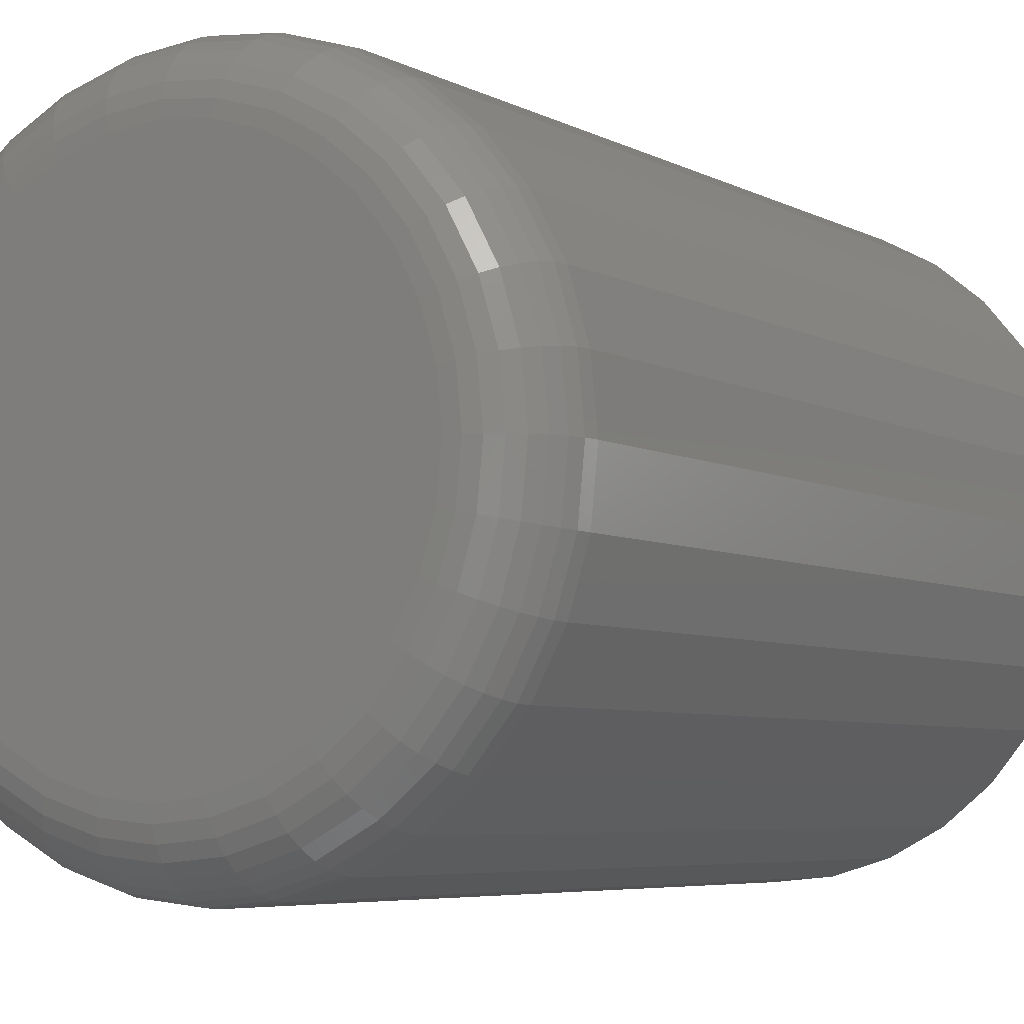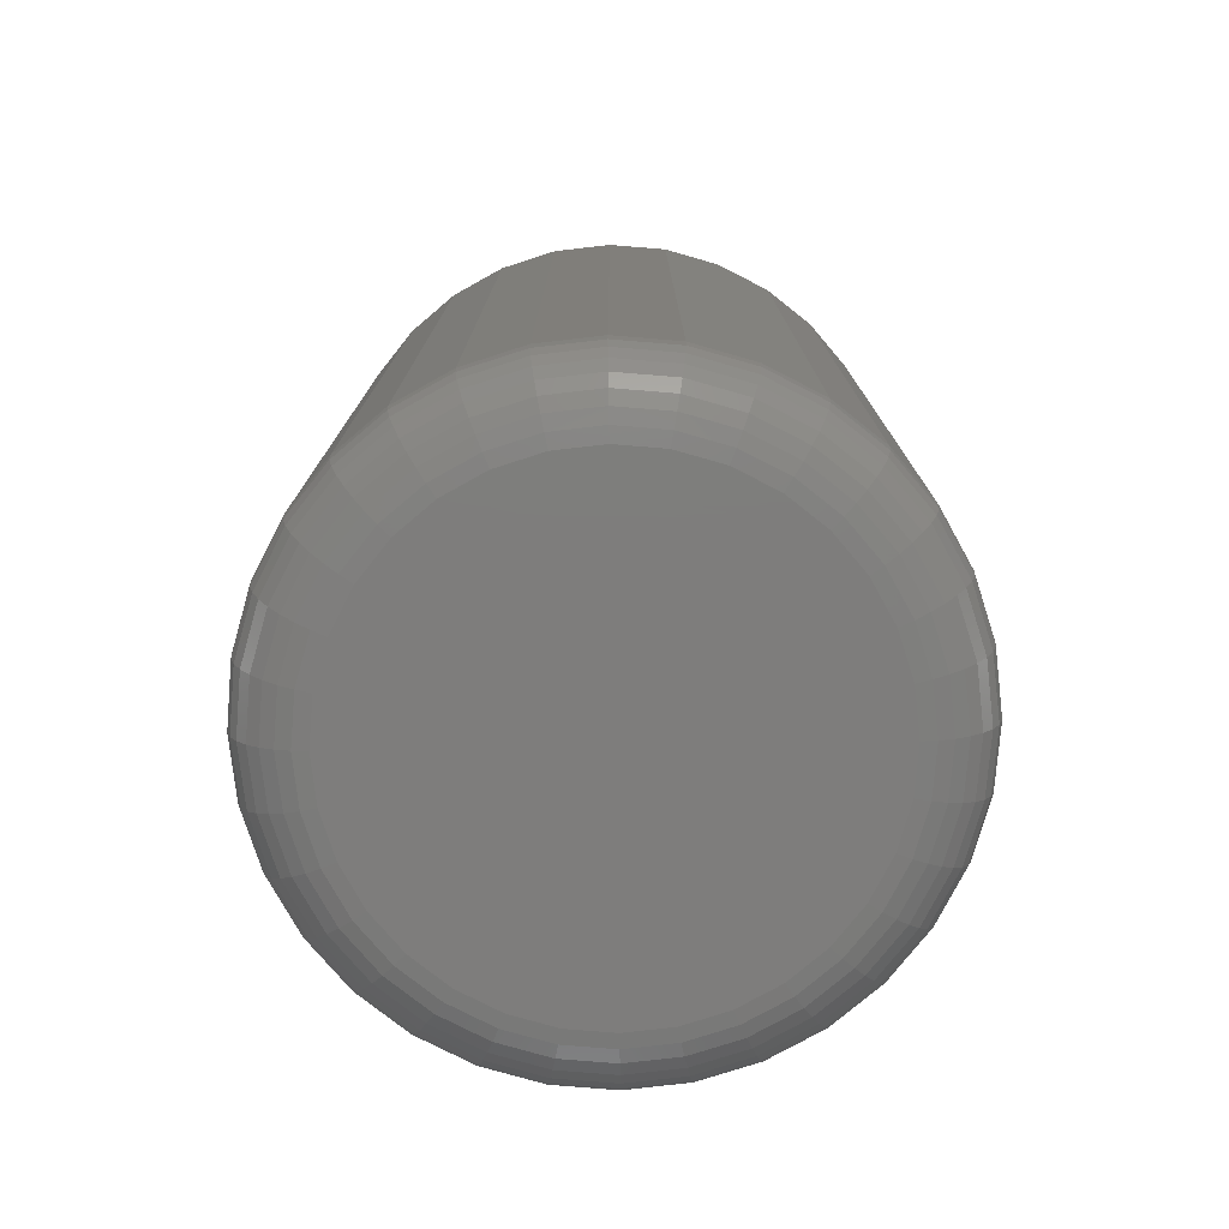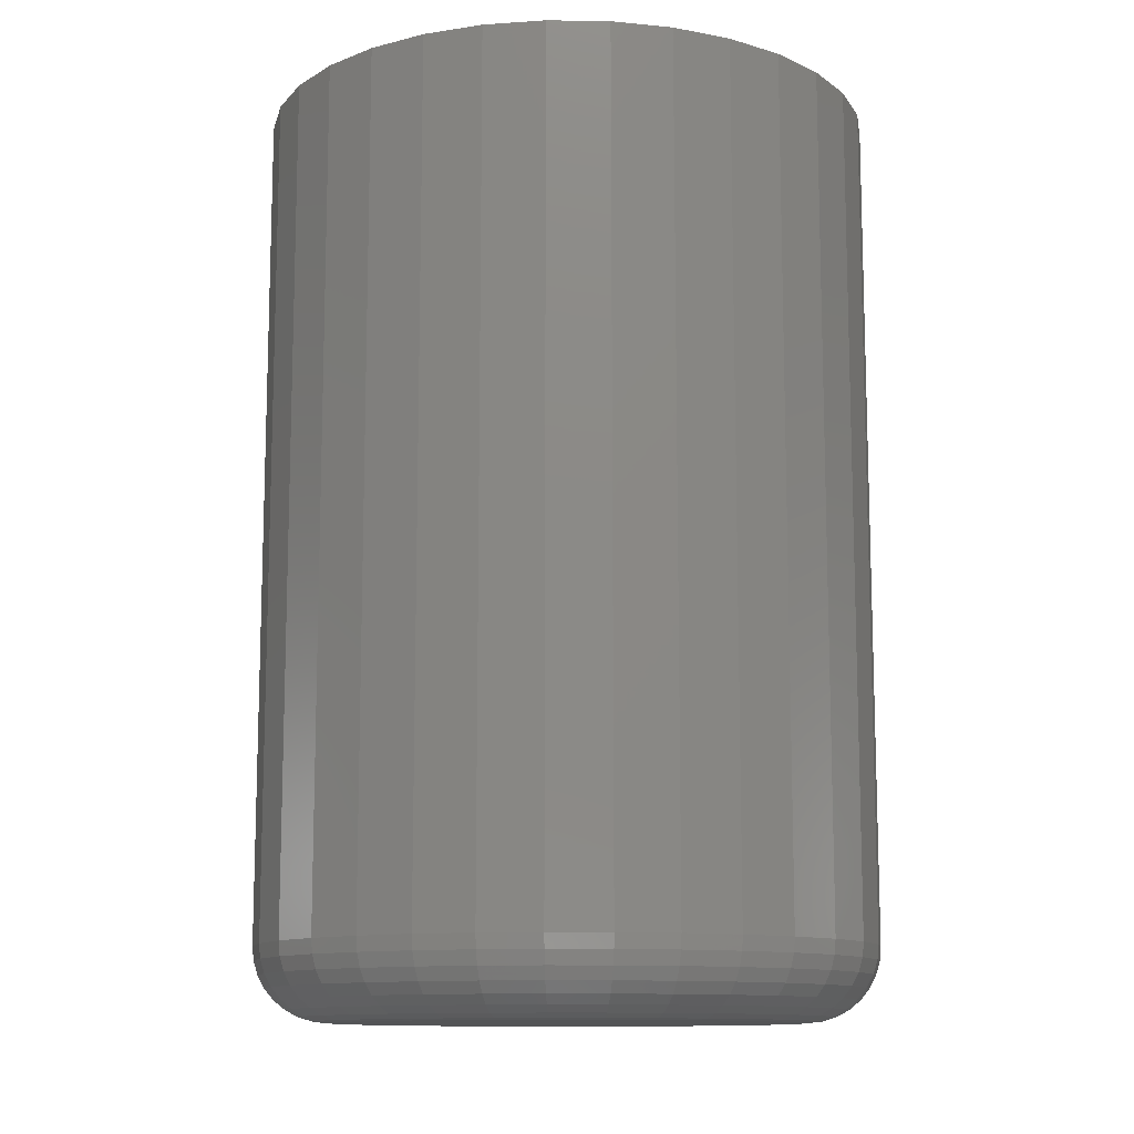
<metadata>
{"format":"stl","ext":"stl","renderer":"f3d","projection":"perspective","resolution":1024,"background":"white","views":[{"elev":-5.5,"azim":32.2,"up":"+Z"},{"elev":-77.2,"azim":169.7,"up":"+Y"},{"elev":-11.6,"azim":37.4,"up":"+Y"}]}
</metadata>
<code>
# stl→obj: 320 verts, 636 faces
v 0.5115 -0.1953 0.1661
v 0.5017 -0.1953 0.1652
v 0.4923 -0.1953 0.1623
v 0.5213 -0.1953 0.1652
v 0.5307 -0.1953 0.1623
v 0.4836 -0.1953 0.1577
v 0.5394 -0.1953 0.1577
v 0.476 -0.1953 0.1514
v 0.547 -0.1953 0.1514
v 0.4698 -0.1953 0.1438
v 0.5532 -0.1953 0.1438
v 0.4652 -0.1953 0.1352
v 0.5579 -0.1953 0.1352
v 0.4623 -0.1953 0.1257
v 0.5607 -0.1953 0.1257
v 0.5607 -0.1953 0.1062
v 0.4652 -0.1953 0.09676
v 0.5579 -0.1953 0.09676
v 0.4698 -0.1953 0.08808
v 0.5532 -0.1953 0.08808
v 0.476 -0.1953 0.08048
v 0.547 -0.1953 0.08048
v 0.4836 -0.1953 0.07424
v 0.5394 -0.1953 0.07424
v 0.4923 -0.1953 0.06961
v 0.5307 -0.1953 0.06961
v 0.5017 -0.1953 0.06675
v 0.5115 -0.1953 0.06579
v 0.5213 -0.1953 0.06675
v 0.5617 -0.1953 0.116
v 0.4613 -0.1953 0.116
v 0.4623 -0.1953 0.1062
v 0.5773 4.574e-17 0.116
v 0.5773 -0.1797 0.116
v 0.576 4.488e-17 0.1031
v 0.576 -0.1797 0.1031
v 0.5723 4.39e-17 0.09078
v 0.5723 -0.1797 0.09078
v 0.5662 4.283e-17 0.0794
v 0.5662 -0.1797 0.0794
v 0.558 4.171e-17 0.06943
v 0.558 -0.1797 0.06943
v 0.5481 4.059e-17 0.06125
v 0.5481 -0.1797 0.06125
v 0.5367 3.952e-17 0.05517
v 0.5367 -0.1797 0.05517
v 0.5243 3.852e-17 0.05143
v 0.5243 -0.1797 0.05143
v 0.5115 3.764e-17 0.05016
v 0.5115 -0.1797 0.05016
v 0.4987 3.691e-17 0.05143
v 0.4987 -0.1797 0.05143
v 0.4863 3.637e-17 0.05517
v 0.4863 -0.1797 0.05517
v 0.475 3.603e-17 0.06125
v 0.475 -0.1797 0.06125
v 0.465 3.59e-17 0.06943
v 0.465 -0.1797 0.06943
v 0.4568 3.6e-17 0.0794
v 0.4568 -0.1797 0.0794
v 0.4507 3.631e-17 0.09078
v 0.4507 -0.1797 0.09078
v 0.447 3.682e-17 0.1031
v 0.447 -0.1797 0.1031
v 0.4457 3.752e-17 0.116
v 0.4457 -0.1797 0.116
v 0.447 3.838e-17 0.1288
v 0.447 -0.1797 0.1288
v 0.4507 3.937e-17 0.1411
v 0.4507 -0.1797 0.1411
v 0.4568 4.044e-17 0.1525
v 0.4568 -0.1797 0.1525
v 0.465 4.155e-17 0.1625
v 0.465 -0.1797 0.1625
v 0.475 4.267e-17 0.1707
v 0.475 -0.1797 0.1707
v 0.4863 4.375e-17 0.1767
v 0.4863 -0.1797 0.1767
v 0.4987 4.475e-17 0.1805
v 0.4987 -0.1797 0.1805
v 0.5115 4.563e-17 0.1817
v 0.5115 -0.1797 0.1817
v 0.5243 4.635e-17 0.1805
v 0.5243 -0.1797 0.1805
v 0.5367 4.69e-17 0.1767
v 0.5367 -0.1797 0.1767
v 0.5481 4.724e-17 0.1707
v 0.5481 -0.1797 0.1707
v 0.558 4.736e-17 0.1625
v 0.558 -0.1797 0.1625
v 0.5662 4.727e-17 0.1525
v 0.5662 -0.1797 0.1525
v 0.5723 4.696e-17 0.1411
v 0.5723 -0.1797 0.1411
v 0.576 4.644e-17 0.1288
v 0.576 -0.1797 0.1288
v 0.4583 -0.195 0.116
v 0.4593 -0.195 0.1263
v 0.4554 -0.1941 0.116
v 0.4564 -0.1941 0.1269
v 0.4527 -0.1927 0.116
v 0.4538 -0.1927 0.1274
v 0.4503 -0.1907 0.116
v 0.4515 -0.1907 0.1279
v 0.4484 -0.1884 0.116
v 0.4496 -0.1884 0.1283
v 0.4469 -0.1857 0.116
v 0.4482 -0.1857 0.1286
v 0.446 -0.1827 0.116
v 0.4473 -0.1827 0.1287
v 0.5637 -0.195 0.1263
v 0.5647 -0.195 0.116
v 0.5666 -0.1941 0.1269
v 0.5677 -0.1941 0.116
v 0.5692 -0.1927 0.1274
v 0.5704 -0.1927 0.116
v 0.5716 -0.1907 0.1279
v 0.5727 -0.1907 0.116
v 0.5735 -0.1884 0.1283
v 0.5747 -0.1884 0.116
v 0.5749 -0.1857 0.1286
v 0.5761 -0.1857 0.116
v 0.5757 -0.1827 0.1287
v 0.577 -0.1827 0.116
v 0.5607 -0.195 0.1363
v 0.5634 -0.1941 0.1374
v 0.5659 -0.1927 0.1385
v 0.5681 -0.1907 0.1394
v 0.5699 -0.1884 0.1401
v 0.5712 -0.1857 0.1407
v 0.572 -0.1827 0.141
v 0.5558 -0.195 0.1455
v 0.5582 -0.1941 0.1471
v 0.5604 -0.1927 0.1486
v 0.5624 -0.1907 0.15
v 0.564 -0.1884 0.151
v 0.5652 -0.1857 0.1518
v 0.566 -0.1827 0.1523
v 0.5491 -0.195 0.1536
v 0.5512 -0.1941 0.1557
v 0.5531 -0.1927 0.1576
v 0.5548 -0.1907 0.1592
v 0.5562 -0.1884 0.1606
v 0.5572 -0.1857 0.1616
v 0.5578 -0.1827 0.1623
v 0.5411 -0.195 0.1602
v 0.5427 -0.1941 0.1626
v 0.5442 -0.1927 0.1649
v 0.5455 -0.1907 0.1669
v 0.5466 -0.1884 0.1685
v 0.5474 -0.1857 0.1697
v 0.5479 -0.1827 0.1704
v 0.5319 -0.195 0.1651
v 0.533 -0.1941 0.1678
v 0.534 -0.1927 0.1703
v 0.5349 -0.1907 0.1725
v 0.5357 -0.1884 0.1743
v 0.5362 -0.1857 0.1756
v 0.5366 -0.1827 0.1765
v 0.5219 -0.195 0.1681
v 0.5225 -0.1941 0.171
v 0.523 -0.1927 0.1737
v 0.5235 -0.1907 0.176
v 0.5238 -0.1884 0.1779
v 0.5241 -0.1857 0.1793
v 0.5243 -0.1827 0.1802
v 0.5115 -0.195 0.1692
v 0.5115 -0.1941 0.1721
v 0.5115 -0.1927 0.1748
v 0.5115 -0.1907 0.1772
v 0.5115 -0.1884 0.1791
v 0.5115 -0.1857 0.1806
v 0.5115 -0.1827 0.1814
v 0.5011 -0.195 0.1681
v 0.5006 -0.1941 0.171
v 0.5 -0.1927 0.1737
v 0.4996 -0.1907 0.176
v 0.4992 -0.1884 0.1779
v 0.4989 -0.1857 0.1793
v 0.4987 -0.1827 0.1802
v 0.4911 -0.195 0.1651
v 0.49 -0.1941 0.1678
v 0.489 -0.1927 0.1703
v 0.4881 -0.1907 0.1725
v 0.4873 -0.1884 0.1743
v 0.4868 -0.1857 0.1756
v 0.4865 -0.1827 0.1765
v 0.4819 -0.195 0.1602
v 0.4803 -0.1941 0.1626
v 0.4788 -0.1927 0.1649
v 0.4775 -0.1907 0.1669
v 0.4764 -0.1884 0.1685
v 0.4756 -0.1857 0.1697
v 0.4751 -0.1827 0.1704
v 0.4739 -0.195 0.1536
v 0.4718 -0.1941 0.1557
v 0.4699 -0.1927 0.1576
v 0.4682 -0.1907 0.1592
v 0.4669 -0.1884 0.1606
v 0.4658 -0.1857 0.1616
v 0.4652 -0.1827 0.1623
v 0.4673 -0.195 0.1455
v 0.4648 -0.1941 0.1471
v 0.4626 -0.1927 0.1486
v 0.4606 -0.1907 0.15
v 0.459 -0.1884 0.151
v 0.4578 -0.1857 0.1518
v 0.4571 -0.1827 0.1523
v 0.4624 -0.195 0.1363
v 0.4596 -0.1941 0.1374
v 0.4571 -0.1927 0.1385
v 0.455 -0.1907 0.1394
v 0.4532 -0.1884 0.1401
v 0.4518 -0.1857 0.1407
v 0.451 -0.1827 0.141
v 0.5637 -0.195 0.1056
v 0.5666 -0.1941 0.105
v 0.5692 -0.1927 0.1045
v 0.5716 -0.1907 0.104
v 0.5735 -0.1884 0.1036
v 0.5749 -0.1857 0.1034
v 0.5757 -0.1827 0.1032
v 0.4593 -0.195 0.1056
v 0.4564 -0.1941 0.105
v 0.4538 -0.1927 0.1045
v 0.4515 -0.1907 0.104
v 0.4496 -0.1884 0.1036
v 0.4482 -0.1857 0.1034
v 0.4473 -0.1827 0.1032
v 0.4624 -0.195 0.09559
v 0.4596 -0.1941 0.09447
v 0.4571 -0.1927 0.09343
v 0.455 -0.1907 0.09253
v 0.4532 -0.1884 0.09179
v 0.4518 -0.1857 0.09123
v 0.451 -0.1827 0.09089
v 0.4673 -0.195 0.08639
v 0.4648 -0.1941 0.08476
v 0.4626 -0.1927 0.08326
v 0.4606 -0.1907 0.08195
v 0.459 -0.1884 0.08087
v 0.4578 -0.1857 0.08006
v 0.4571 -0.1827 0.07957
v 0.4739 -0.195 0.07833
v 0.4718 -0.1941 0.07625
v 0.4699 -0.1927 0.07434
v 0.4682 -0.1907 0.07267
v 0.4669 -0.1884 0.0713
v 0.4658 -0.1857 0.07027
v 0.4652 -0.1827 0.06965
v 0.4819 -0.195 0.07171
v 0.4803 -0.1941 0.06927
v 0.4788 -0.1927 0.06703
v 0.4775 -0.1907 0.06506
v 0.4764 -0.1884 0.06344
v 0.4756 -0.1857 0.06224
v 0.4751 -0.1827 0.0615
v 0.4911 -0.195 0.06679
v 0.49 -0.1941 0.06408
v 0.489 -0.1927 0.06159
v 0.4881 -0.1907 0.0594
v 0.4873 -0.1884 0.05761
v 0.4868 -0.1857 0.05627
v 0.4865 -0.1827 0.05545
v 0.5011 -0.195 0.06376
v 0.5006 -0.1941 0.06089
v 0.5 -0.1927 0.05824
v 0.4996 -0.1907 0.05592
v 0.4992 -0.1884 0.05401
v 0.4989 -0.1857 0.0526
v 0.4987 -0.1827 0.05172
v 0.5115 -0.195 0.06274
v 0.5115 -0.1941 0.05981
v 0.5115 -0.1927 0.05711
v 0.5115 -0.1907 0.05474
v 0.5115 -0.1884 0.0528
v 0.5115 -0.1857 0.05135
v 0.5115 -0.1827 0.05046
v 0.5219 -0.195 0.06376
v 0.5225 -0.1941 0.06089
v 0.523 -0.1927 0.05824
v 0.5235 -0.1907 0.05592
v 0.5238 -0.1884 0.05401
v 0.5241 -0.1857 0.0526
v 0.5243 -0.1827 0.05172
v 0.5319 -0.195 0.06679
v 0.533 -0.1941 0.06408
v 0.534 -0.1927 0.06159
v 0.5349 -0.1907 0.0594
v 0.5357 -0.1884 0.05761
v 0.5362 -0.1857 0.05627
v 0.5366 -0.1827 0.05545
v 0.5411 -0.195 0.07171
v 0.5427 -0.1941 0.06927
v 0.5442 -0.1927 0.06703
v 0.5455 -0.1907 0.06506
v 0.5466 -0.1884 0.06344
v 0.5474 -0.1857 0.06224
v 0.5479 -0.1827 0.0615
v 0.5491 -0.195 0.07833
v 0.5512 -0.1941 0.07625
v 0.5531 -0.1927 0.07434
v 0.5548 -0.1907 0.07267
v 0.5562 -0.1884 0.0713
v 0.5572 -0.1857 0.07027
v 0.5578 -0.1827 0.06965
v 0.5558 -0.195 0.08639
v 0.5582 -0.1941 0.08476
v 0.5604 -0.1927 0.08326
v 0.5624 -0.1907 0.08195
v 0.564 -0.1884 0.08087
v 0.5652 -0.1857 0.08006
v 0.566 -0.1827 0.07957
v 0.5607 -0.195 0.09559
v 0.5634 -0.1941 0.09447
v 0.5659 -0.1927 0.09343
v 0.5681 -0.1907 0.09253
v 0.5699 -0.1884 0.09179
v 0.5712 -0.1857 0.09123
v 0.572 -0.1827 0.09089
f 1 2 3
f 4 1 3
f 4 3 5
f 5 3 6
f 5 6 7
f 7 6 8
f 7 8 9
f 9 8 10
f 9 10 11
f 11 10 12
f 11 12 13
f 13 12 14
f 13 14 15
f 16 17 18
f 18 17 19
f 18 19 20
f 20 19 21
f 20 21 22
f 22 21 23
f 22 23 24
f 24 23 25
f 24 25 26
f 26 25 27
f 26 27 28
f 26 28 29
f 15 14 30
f 30 14 31
f 30 31 16
f 16 31 32
f 16 32 17
f 33 34 35
f 35 34 36
f 35 36 37
f 37 36 38
f 37 38 39
f 39 38 40
f 39 40 41
f 41 40 42
f 41 42 43
f 43 42 44
f 43 44 45
f 45 44 46
f 45 46 47
f 47 46 48
f 47 48 49
f 49 48 50
f 49 50 51
f 51 50 52
f 51 52 53
f 53 52 54
f 53 54 55
f 55 54 56
f 55 56 57
f 57 56 58
f 57 58 59
f 59 58 60
f 59 60 61
f 61 60 62
f 61 62 63
f 63 62 64
f 63 64 65
f 65 64 66
f 65 66 67
f 67 66 68
f 67 68 69
f 69 68 70
f 69 70 71
f 71 70 72
f 71 72 73
f 73 72 74
f 73 74 75
f 75 74 76
f 75 76 77
f 77 76 78
f 77 78 79
f 79 78 80
f 79 80 81
f 81 80 82
f 81 82 83
f 83 82 84
f 83 84 85
f 85 84 86
f 85 86 87
f 87 86 88
f 87 88 89
f 89 88 90
f 89 90 91
f 91 90 92
f 91 92 93
f 93 92 94
f 93 94 95
f 95 94 96
f 95 96 33
f 33 96 34
f 31 14 97
f 97 14 98
f 97 98 99
f 99 98 100
f 99 100 101
f 101 100 102
f 101 102 103
f 103 102 104
f 103 104 105
f 105 104 106
f 105 106 107
f 107 106 108
f 107 108 109
f 109 108 110
f 109 110 66
f 66 110 68
f 15 30 111
f 111 30 112
f 111 112 113
f 113 112 114
f 113 114 115
f 115 114 116
f 115 116 117
f 117 116 118
f 117 118 119
f 119 118 120
f 119 120 121
f 121 120 122
f 121 122 123
f 123 122 124
f 123 124 96
f 96 124 34
f 13 15 125
f 125 15 111
f 125 111 126
f 126 111 113
f 126 113 127
f 127 113 115
f 127 115 128
f 128 115 117
f 128 117 129
f 129 117 119
f 129 119 130
f 130 119 121
f 130 121 131
f 131 121 123
f 131 123 94
f 94 123 96
f 11 13 132
f 132 13 125
f 132 125 133
f 133 125 126
f 133 126 134
f 134 126 127
f 134 127 135
f 135 127 128
f 135 128 136
f 136 128 129
f 136 129 137
f 137 129 130
f 137 130 138
f 138 130 131
f 138 131 92
f 92 131 94
f 9 11 139
f 139 11 132
f 139 132 140
f 140 132 133
f 140 133 141
f 141 133 134
f 141 134 142
f 142 134 135
f 142 135 143
f 143 135 136
f 143 136 144
f 144 136 137
f 144 137 145
f 145 137 138
f 145 138 90
f 90 138 92
f 7 9 146
f 146 9 139
f 146 139 147
f 147 139 140
f 147 140 148
f 148 140 141
f 148 141 149
f 149 141 142
f 149 142 150
f 150 142 143
f 150 143 151
f 151 143 144
f 151 144 152
f 152 144 145
f 152 145 88
f 88 145 90
f 5 7 153
f 153 7 146
f 153 146 154
f 154 146 147
f 154 147 155
f 155 147 148
f 155 148 156
f 156 148 149
f 156 149 157
f 157 149 150
f 157 150 158
f 158 150 151
f 158 151 159
f 159 151 152
f 159 152 86
f 86 152 88
f 4 5 160
f 160 5 153
f 160 153 161
f 161 153 154
f 161 154 162
f 162 154 155
f 162 155 163
f 163 155 156
f 163 156 164
f 164 156 157
f 164 157 165
f 165 157 158
f 165 158 166
f 166 158 159
f 166 159 84
f 84 159 86
f 1 4 167
f 167 4 160
f 167 160 168
f 168 160 161
f 168 161 169
f 169 161 162
f 169 162 170
f 170 162 163
f 170 163 171
f 171 163 164
f 171 164 172
f 172 164 165
f 172 165 173
f 173 165 166
f 173 166 82
f 82 166 84
f 2 1 174
f 174 1 167
f 174 167 175
f 175 167 168
f 175 168 176
f 176 168 169
f 176 169 177
f 177 169 170
f 177 170 178
f 178 170 171
f 178 171 179
f 179 171 172
f 179 172 180
f 180 172 173
f 180 173 80
f 80 173 82
f 3 2 181
f 181 2 174
f 181 174 182
f 182 174 175
f 182 175 183
f 183 175 176
f 183 176 184
f 184 176 177
f 184 177 185
f 185 177 178
f 185 178 186
f 186 178 179
f 186 179 187
f 187 179 180
f 187 180 78
f 78 180 80
f 6 3 188
f 188 3 181
f 188 181 189
f 189 181 182
f 189 182 190
f 190 182 183
f 190 183 191
f 191 183 184
f 191 184 192
f 192 184 185
f 192 185 193
f 193 185 186
f 193 186 194
f 194 186 187
f 194 187 76
f 76 187 78
f 8 6 195
f 195 6 188
f 195 188 196
f 196 188 189
f 196 189 197
f 197 189 190
f 197 190 198
f 198 190 191
f 198 191 199
f 199 191 192
f 199 192 200
f 200 192 193
f 200 193 201
f 201 193 194
f 201 194 74
f 74 194 76
f 10 8 202
f 202 8 195
f 202 195 203
f 203 195 196
f 203 196 204
f 204 196 197
f 204 197 205
f 205 197 198
f 205 198 206
f 206 198 199
f 206 199 207
f 207 199 200
f 207 200 208
f 208 200 201
f 208 201 72
f 72 201 74
f 12 10 209
f 209 10 202
f 209 202 210
f 210 202 203
f 210 203 211
f 211 203 204
f 211 204 212
f 212 204 205
f 212 205 213
f 213 205 206
f 213 206 214
f 214 206 207
f 214 207 215
f 215 207 208
f 215 208 70
f 70 208 72
f 14 12 98
f 98 12 209
f 98 209 100
f 100 209 210
f 100 210 102
f 102 210 211
f 102 211 104
f 104 211 212
f 104 212 106
f 106 212 213
f 106 213 108
f 108 213 214
f 108 214 110
f 110 214 215
f 110 215 68
f 68 215 70
f 30 16 112
f 112 16 216
f 112 216 114
f 114 216 217
f 114 217 116
f 116 217 218
f 116 218 118
f 118 218 219
f 118 219 120
f 120 219 220
f 120 220 122
f 122 220 221
f 122 221 124
f 124 221 222
f 124 222 34
f 34 222 36
f 32 31 223
f 223 31 97
f 223 97 224
f 224 97 99
f 224 99 225
f 225 99 101
f 225 101 226
f 226 101 103
f 226 103 227
f 227 103 105
f 227 105 228
f 228 105 107
f 228 107 229
f 229 107 109
f 229 109 64
f 64 109 66
f 17 32 230
f 230 32 223
f 230 223 231
f 231 223 224
f 231 224 232
f 232 224 225
f 232 225 233
f 233 225 226
f 233 226 234
f 234 226 227
f 234 227 235
f 235 227 228
f 235 228 236
f 236 228 229
f 236 229 62
f 62 229 64
f 19 17 237
f 237 17 230
f 237 230 238
f 238 230 231
f 238 231 239
f 239 231 232
f 239 232 240
f 240 232 233
f 240 233 241
f 241 233 234
f 241 234 242
f 242 234 235
f 242 235 243
f 243 235 236
f 243 236 60
f 60 236 62
f 21 19 244
f 244 19 237
f 244 237 245
f 245 237 238
f 245 238 246
f 246 238 239
f 246 239 247
f 247 239 240
f 247 240 248
f 248 240 241
f 248 241 249
f 249 241 242
f 249 242 250
f 250 242 243
f 250 243 58
f 58 243 60
f 23 21 251
f 251 21 244
f 251 244 252
f 252 244 245
f 252 245 253
f 253 245 246
f 253 246 254
f 254 246 247
f 254 247 255
f 255 247 248
f 255 248 256
f 256 248 249
f 256 249 257
f 257 249 250
f 257 250 56
f 56 250 58
f 25 23 258
f 258 23 251
f 258 251 259
f 259 251 252
f 259 252 260
f 260 252 253
f 260 253 261
f 261 253 254
f 261 254 262
f 262 254 255
f 262 255 263
f 263 255 256
f 263 256 264
f 264 256 257
f 264 257 54
f 54 257 56
f 27 25 265
f 265 25 258
f 265 258 266
f 266 258 259
f 266 259 267
f 267 259 260
f 267 260 268
f 268 260 261
f 268 261 269
f 269 261 262
f 269 262 270
f 270 262 263
f 270 263 271
f 271 263 264
f 271 264 52
f 52 264 54
f 28 27 272
f 272 27 265
f 272 265 273
f 273 265 266
f 273 266 274
f 274 266 267
f 274 267 275
f 275 267 268
f 275 268 276
f 276 268 269
f 276 269 277
f 277 269 270
f 277 270 278
f 278 270 271
f 278 271 50
f 50 271 52
f 29 28 279
f 279 28 272
f 279 272 280
f 280 272 273
f 280 273 281
f 281 273 274
f 281 274 282
f 282 274 275
f 282 275 283
f 283 275 276
f 283 276 284
f 284 276 277
f 284 277 285
f 285 277 278
f 285 278 48
f 48 278 50
f 26 29 286
f 286 29 279
f 286 279 287
f 287 279 280
f 287 280 288
f 288 280 281
f 288 281 289
f 289 281 282
f 289 282 290
f 290 282 283
f 290 283 291
f 291 283 284
f 291 284 292
f 292 284 285
f 292 285 46
f 46 285 48
f 24 26 293
f 293 26 286
f 293 286 294
f 294 286 287
f 294 287 295
f 295 287 288
f 295 288 296
f 296 288 289
f 296 289 297
f 297 289 290
f 297 290 298
f 298 290 291
f 298 291 299
f 299 291 292
f 299 292 44
f 44 292 46
f 22 24 300
f 300 24 293
f 300 293 301
f 301 293 294
f 301 294 302
f 302 294 295
f 302 295 303
f 303 295 296
f 303 296 304
f 304 296 297
f 304 297 305
f 305 297 298
f 305 298 306
f 306 298 299
f 306 299 42
f 42 299 44
f 20 22 307
f 307 22 300
f 307 300 308
f 308 300 301
f 308 301 309
f 309 301 302
f 309 302 310
f 310 302 303
f 310 303 311
f 311 303 304
f 311 304 312
f 312 304 305
f 312 305 313
f 313 305 306
f 313 306 40
f 40 306 42
f 18 20 314
f 314 20 307
f 314 307 315
f 315 307 308
f 315 308 316
f 316 308 309
f 316 309 317
f 317 309 310
f 317 310 318
f 318 310 311
f 318 311 319
f 319 311 312
f 319 312 320
f 320 312 313
f 320 313 38
f 38 313 40
f 16 18 216
f 216 18 314
f 216 314 217
f 217 314 315
f 217 315 218
f 218 315 316
f 218 316 219
f 219 316 317
f 219 317 220
f 220 317 318
f 220 318 221
f 221 318 319
f 221 319 222
f 222 319 320
f 222 320 36
f 36 320 38
f 81 83 79
f 77 79 83
f 85 77 83
f 75 77 85
f 87 75 85
f 73 75 87
f 89 73 87
f 71 73 89
f 91 71 89
f 41 57 39
f 55 57 41
f 43 55 41
f 53 55 43
f 45 53 43
f 51 53 45
f 47 51 45
f 49 51 47
f 57 59 39
f 39 59 61
f 39 61 37
f 37 61 63
f 37 63 35
f 35 63 65
f 35 65 33
f 33 65 67
f 33 67 95
f 95 67 69
f 95 69 93
f 93 69 71
f 93 71 91

</code>
